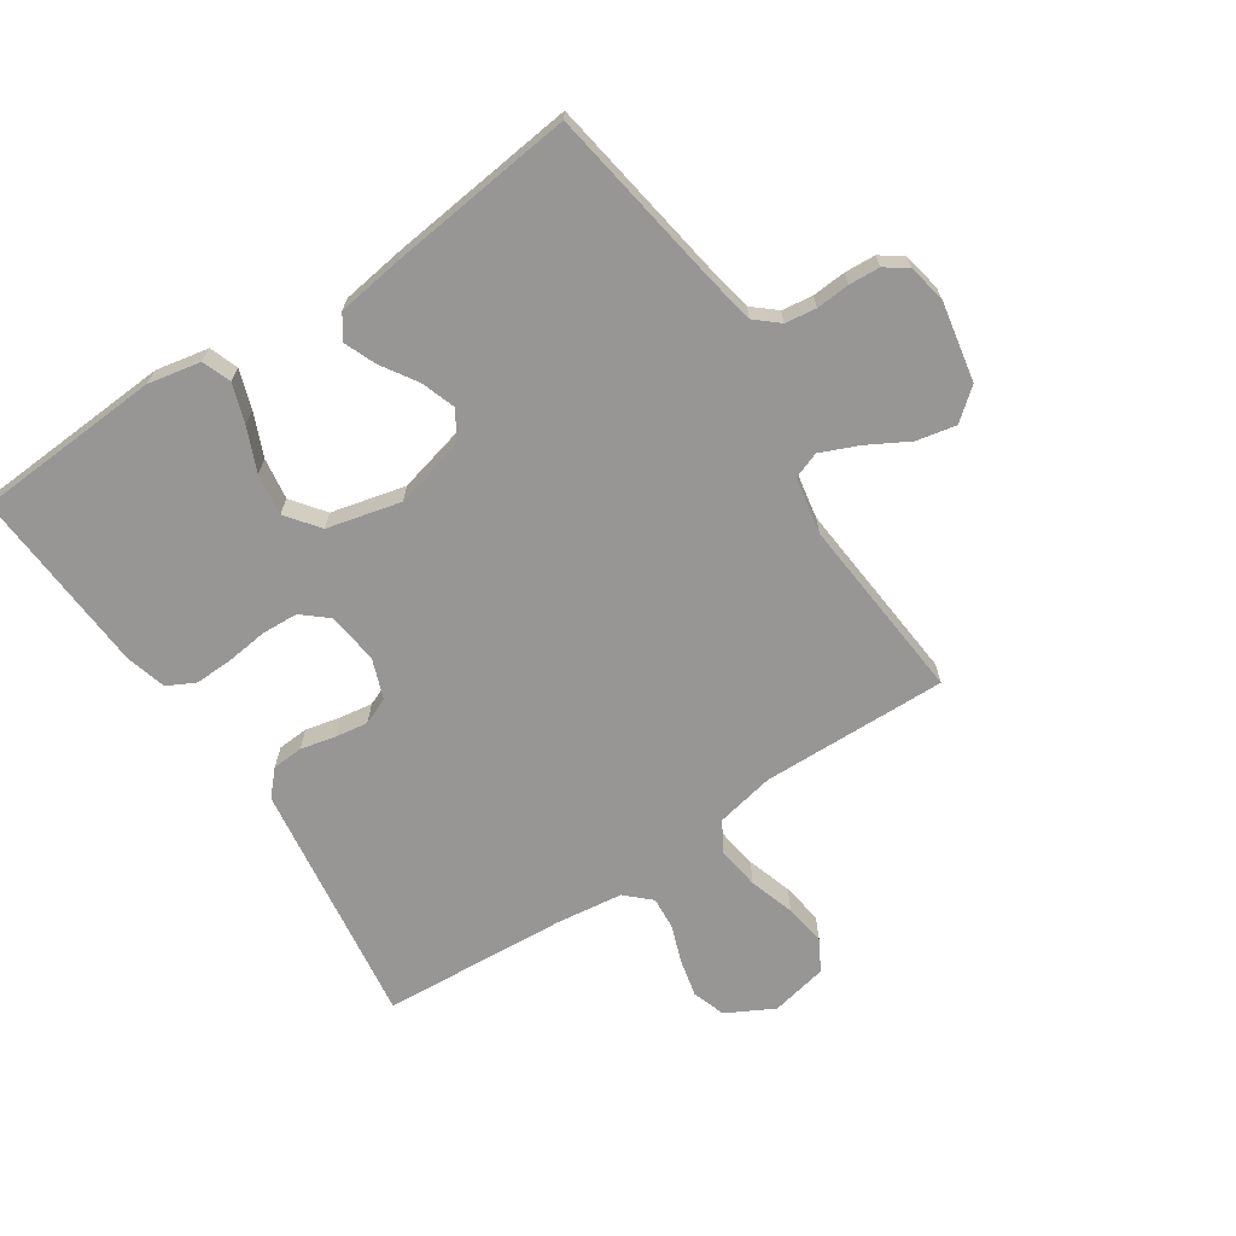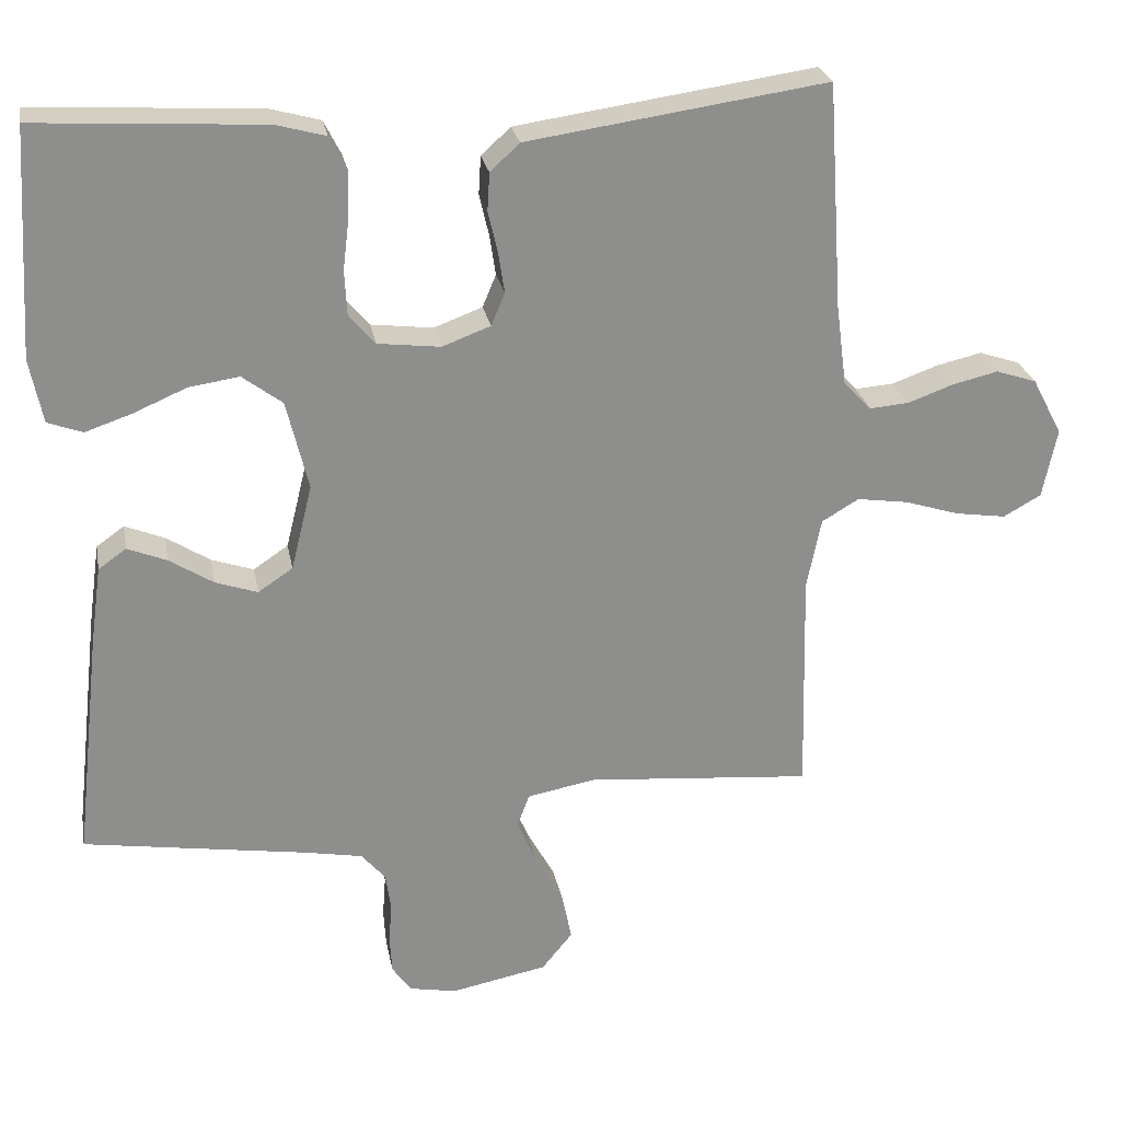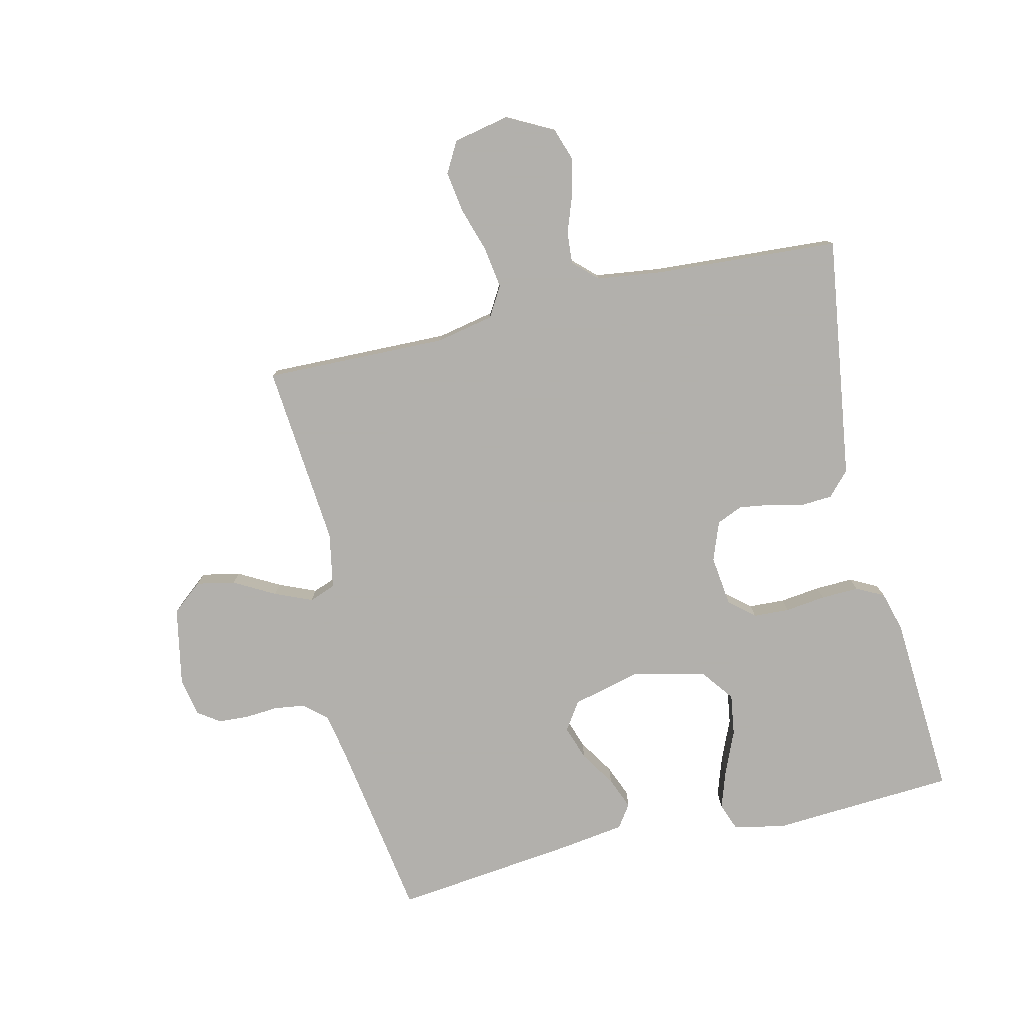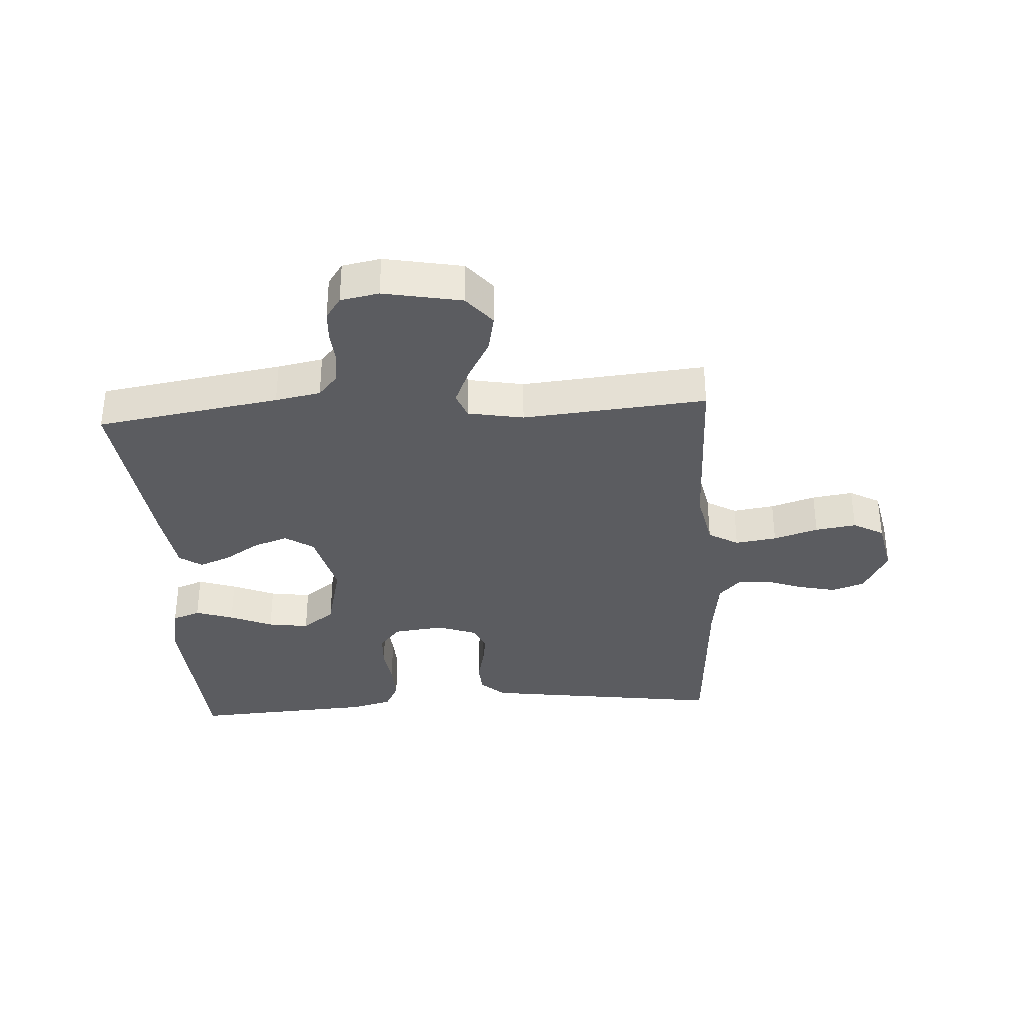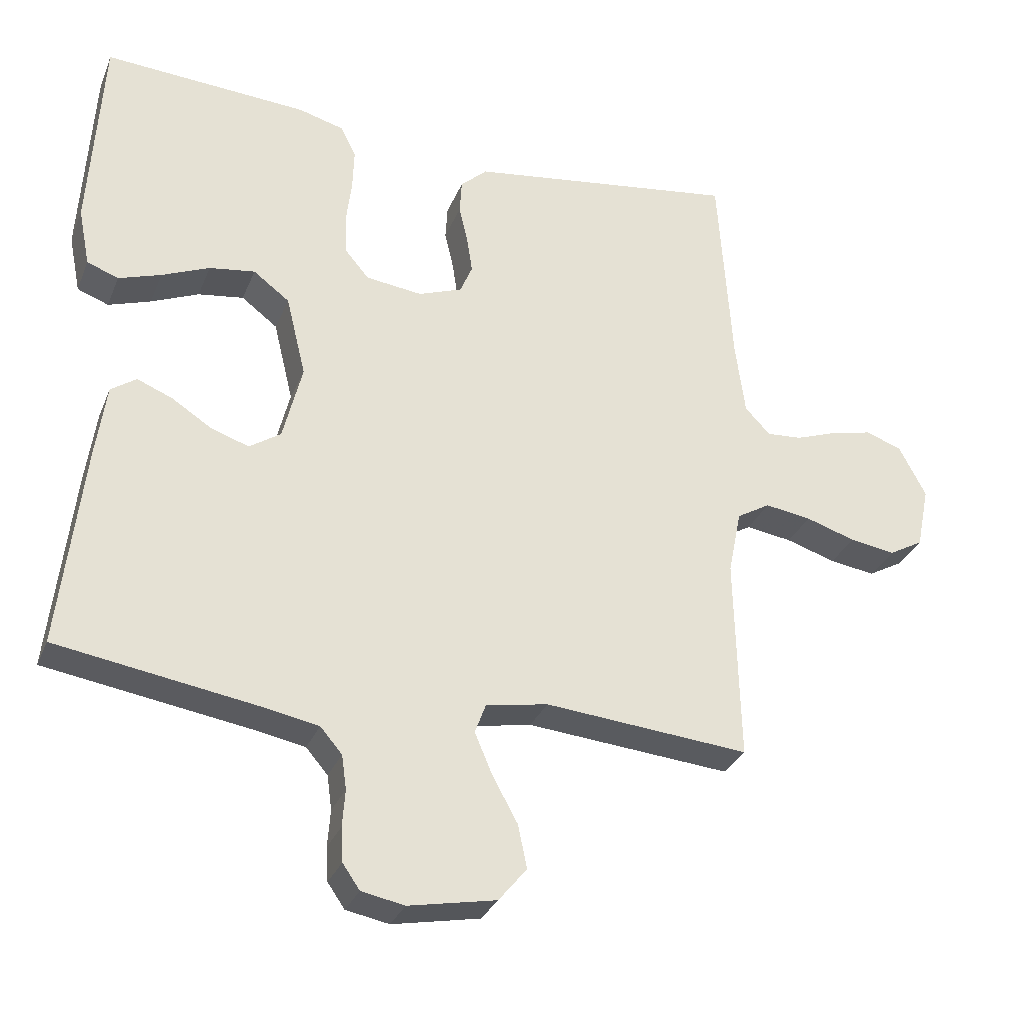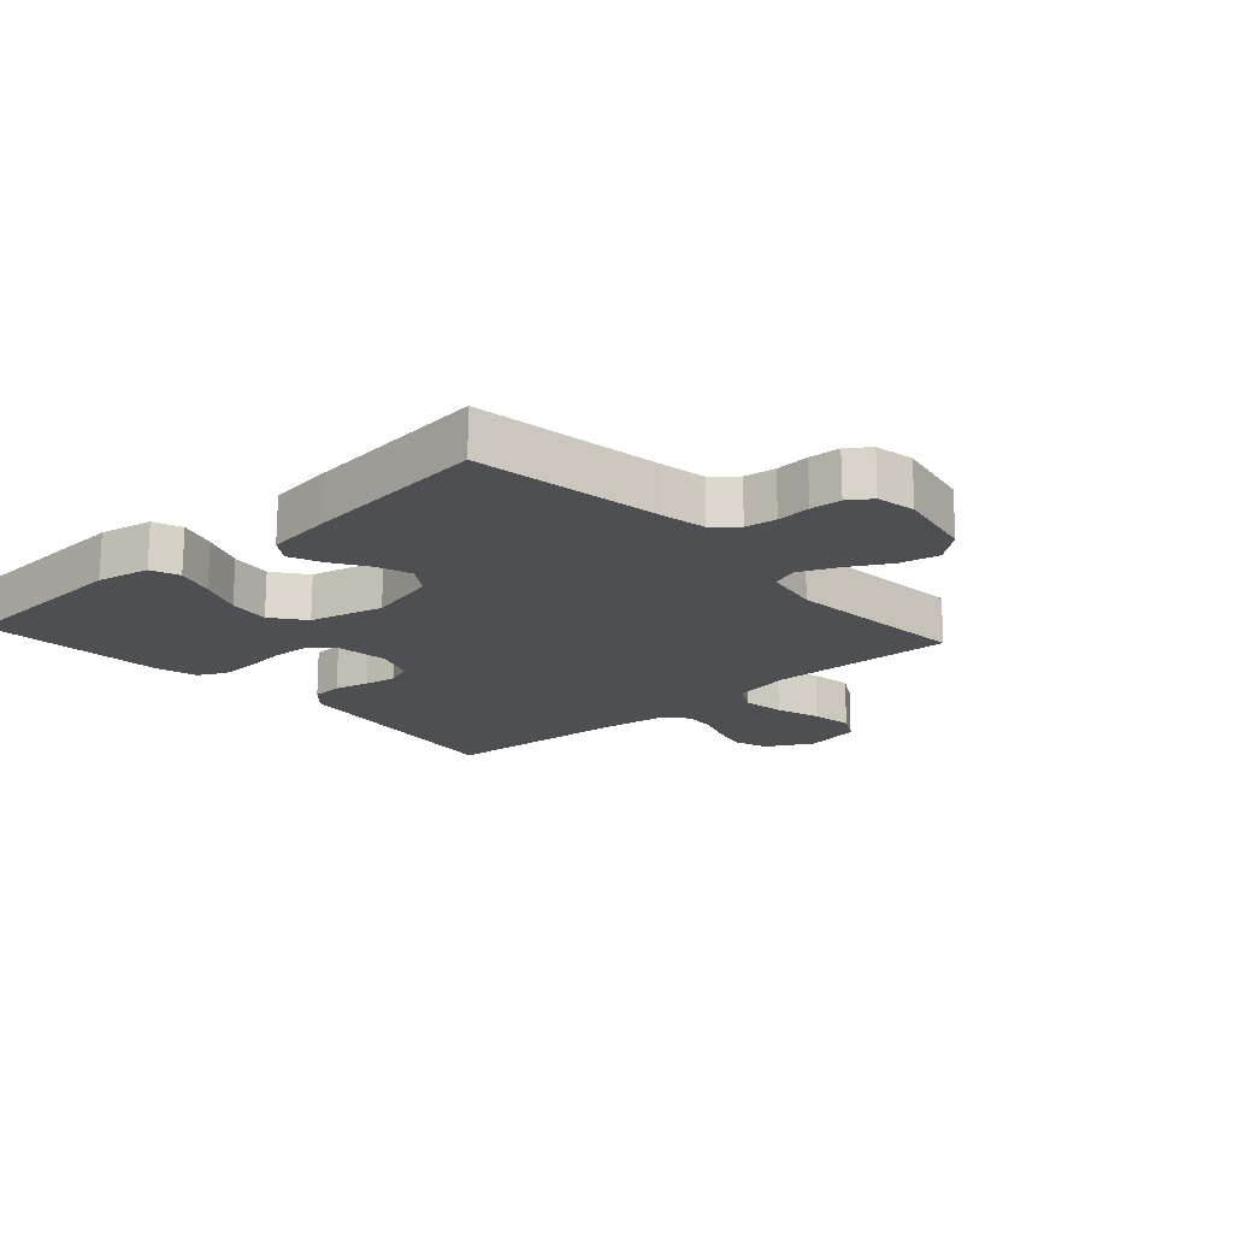
<metadata>
{"format":"obj","ext":"obj","renderer":"f3d","projection":"perspective","resolution":1024,"background":"white","views":[{"elev":-67.9,"azim":123.6,"up":"+Y"},{"elev":25.5,"azim":169.5,"up":"+Z"},{"elev":-78.6,"azim":-76.7,"up":"+Y"},{"elev":-34.5,"azim":-176.3,"up":"+Y"},{"elev":-30.7,"azim":160.2,"up":"+Z"},{"elev":-17.8,"azim":131.8,"up":"+Y"}]}
</metadata>
<code>
v -0.5 0.07 -0.5
v -0.493 0.07 -0.2
v -0.512 0.07 -0.106
v -0.561 0.07 -0.077
v -0.629 0.07 -0.087
v -0.702 0.07 -0.11
v -0.769 0.07 -0.12
v -0.819 0.07 -0.092
v -0.838 0.07 0
v -0.798 0.07 0.076
v -0.744 0.07 0.094
v -0.684 0.07 0.08
v -0.623 0.07 0.058
v -0.571 0.07 0.054
v -0.534 0.07 0.093
v -0.52 0.07 0.2
v -0.5 0.07 0.5
v -0.2 0.07 0.457
v -0.103 0.07 0.443
v -0.064 0.07 0.407
v -0.061 0.07 0.357
v -0.074 0.07 0.301
v -0.082 0.07 0.248
v -0.064 0.07 0.205
v 0 0.07 0.181
v 0.083 0.07 0.191
v 0.118 0.07 0.232
v 0.121 0.07 0.291
v 0.113 0.07 0.357
v 0.111 0.07 0.419
v 0.134 0.07 0.464
v 0.2 0.07 0.482
v 0.5 0.07 0.5
v 0.518 0.07 0.2
v 0.501 0.07 0.115
v 0.455 0.07 0.098
v 0.393 0.07 0.119
v 0.323 0.07 0.149
v 0.256 0.07 0.159
v 0.203 0.07 0.119
v 0.174 0.07 0
v 0.202 0.07 -0.113
v 0.248 0.07 -0.144
v 0.304 0.07 -0.125
v 0.362 0.07 -0.088
v 0.414 0.07 -0.067
v 0.451 0.07 -0.093
v 0.466 0.07 -0.2
v 0.5 0.07 -0.5
v 0.2 0.07 -0.547
v 0.126 0.07 -0.561
v 0.094 0.07 -0.598
v 0.087 0.07 -0.648
v 0.091 0.07 -0.702
v 0.088 0.07 -0.752
v 0.063 0.07 -0.788
v 0 0.07 -0.8
v -0.128 0.07 -0.775
v -0.169 0.07 -0.725
v -0.156 0.07 -0.662
v -0.119 0.07 -0.595
v -0.093 0.07 -0.534
v -0.109 0.07 -0.491
v -0.2 0.07 -0.474
v -0.5 0 -0.5
v -0.493 0 -0.2
v -0.512 0 -0.106
v -0.561 0 -0.077
v -0.629 0 -0.087
v -0.702 0 -0.11
v -0.769 0 -0.12
v -0.819 0 -0.092
v -0.838 0 0
v -0.798 0 0.076
v -0.744 0 0.094
v -0.684 0 0.08
v -0.623 0 0.058
v -0.571 0 0.054
v -0.534 0 0.093
v -0.52 0 0.2
v -0.5 0 0.5
v -0.2 0 0.457
v -0.103 0 0.443
v -0.064 0 0.407
v -0.061 0 0.357
v -0.074 0 0.301
v -0.082 0 0.248
v -0.064 0 0.205
v 0 0 0.181
v 0.083 0 0.191
v 0.118 0 0.232
v 0.121 0 0.291
v 0.113 0 0.357
v 0.111 0 0.419
v 0.134 0 0.464
v 0.2 0 0.482
v 0.5 0 0.5
v 0.518 0 0.2
v 0.501 0 0.115
v 0.455 0 0.098
v 0.393 0 0.119
v 0.323 0 0.149
v 0.256 0 0.159
v 0.203 0 0.119
v 0.174 0 0
v 0.202 0 -0.113
v 0.248 0 -0.144
v 0.304 0 -0.125
v 0.362 0 -0.088
v 0.414 0 -0.067
v 0.451 0 -0.093
v 0.466 0 -0.2
v 0.5 0 -0.5
v 0.2 0 -0.547
v 0.126 0 -0.561
v 0.094 0 -0.598
v 0.087 0 -0.648
v 0.091 0 -0.702
v 0.088 0 -0.752
v 0.063 0 -0.788
v 0 0 -0.8
v -0.128 0 -0.775
v -0.169 0 -0.725
v -0.156 0 -0.662
v -0.119 0 -0.595
v -0.093 0 -0.534
v -0.109 0 -0.491
v -0.2 0 -0.474
f 58 59 60 61
f 58 61 62
f 57 58 62
f 56 57 62
f 53 54 55 56
f 52 53 56 62
f 51 52 62 63
f 47 48 49 50
f 47 50 51 63
f 44 45 46 47
f 43 44 47 63
f 35 36 37 38
f 33 34 35 38
f 33 38 39
f 32 33 39 40
f 28 29 30 31
f 27 28 31 32
f 19 20 21 22
f 19 22 23
f 16 17 18 19
f 15 16 19 23
f 14 15 23 24
f 10 11 12 13
f 8 9 10 13
f 8 13 14
f 5 6 7 8
f 4 5 8 14
f 3 4 14 24
f 64 1 2
f 42 43 63 64
f 41 42 64 2
f 27 32 40 41
f 26 27 41
f 25 26 41 2
f 2 3 24 25
f 125 124 123 122
f 126 125 122
f 126 122 121
f 126 121 120
f 120 119 118 117
f 126 120 117 116
f 127 126 116 115
f 114 113 112 111
f 127 115 114 111
f 111 110 109 108
f 127 111 108 107
f 102 101 100 99
f 102 99 98 97
f 103 102 97
f 104 103 97 96
f 95 94 93 92
f 96 95 92 91
f 86 85 84 83
f 87 86 83
f 83 82 81 80
f 87 83 80 79
f 88 87 79 78
f 77 76 75 74
f 77 74 73 72
f 78 77 72
f 72 71 70 69
f 78 72 69 68
f 88 78 68 67
f 66 65 128
f 128 127 107 106
f 66 128 106 105
f 105 104 96 91
f 105 91 90
f 66 105 90 89
f 89 88 67 66
f 1 65 66 2
f 2 66 67 3
f 3 67 68 4
f 4 68 69 5
f 5 69 70 6
f 6 70 71 7
f 7 71 72 8
f 8 72 73 9
f 9 73 74 10
f 10 74 75 11
f 11 75 76 12
f 12 76 77 13
f 13 77 78 14
f 14 78 79 15
f 15 79 80 16
f 16 80 81 17
f 17 81 82 18
f 18 82 83 19
f 19 83 84 20
f 20 84 85 21
f 21 85 86 22
f 22 86 87 23
f 23 87 88 24
f 24 88 89 25
f 25 89 90 26
f 26 90 91 27
f 27 91 92 28
f 28 92 93 29
f 29 93 94 30
f 30 94 95 31
f 31 95 96 32
f 32 96 97 33
f 33 97 98 34
f 34 98 99 35
f 35 99 100 36
f 36 100 101 37
f 37 101 102 38
f 38 102 103 39
f 39 103 104 40
f 40 104 105 41
f 41 105 106 42
f 42 106 107 43
f 43 107 108 44
f 44 108 109 45
f 45 109 110 46
f 46 110 111 47
f 47 111 112 48
f 48 112 113 49
f 49 113 114 50
f 50 114 115 51
f 51 115 116 52
f 52 116 117 53
f 53 117 118 54
f 54 118 119 55
f 55 119 120 56
f 56 120 121 57
f 57 121 122 58
f 58 122 123 59
f 59 123 124 60
f 60 124 125 61
f 61 125 126 62
f 62 126 127 63
f 63 127 128 64
f 64 128 65 1

</code>
